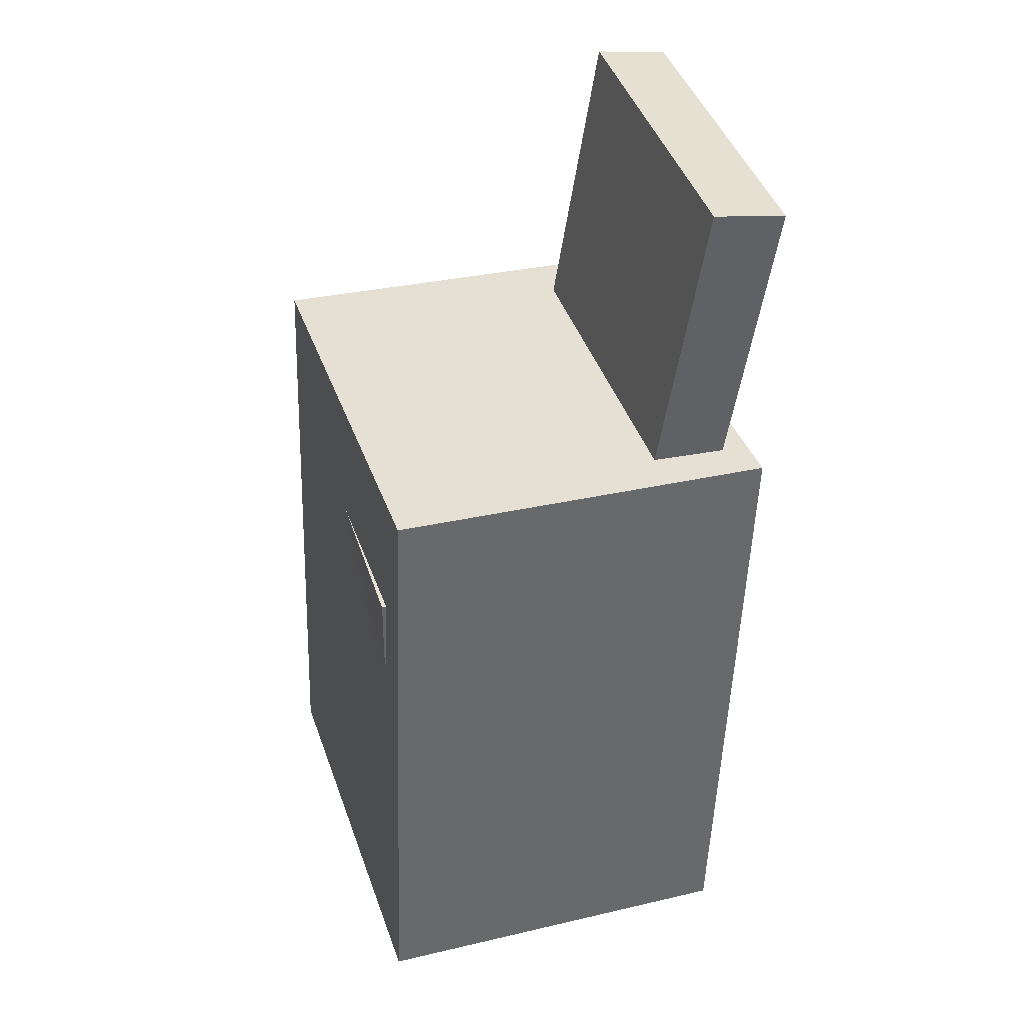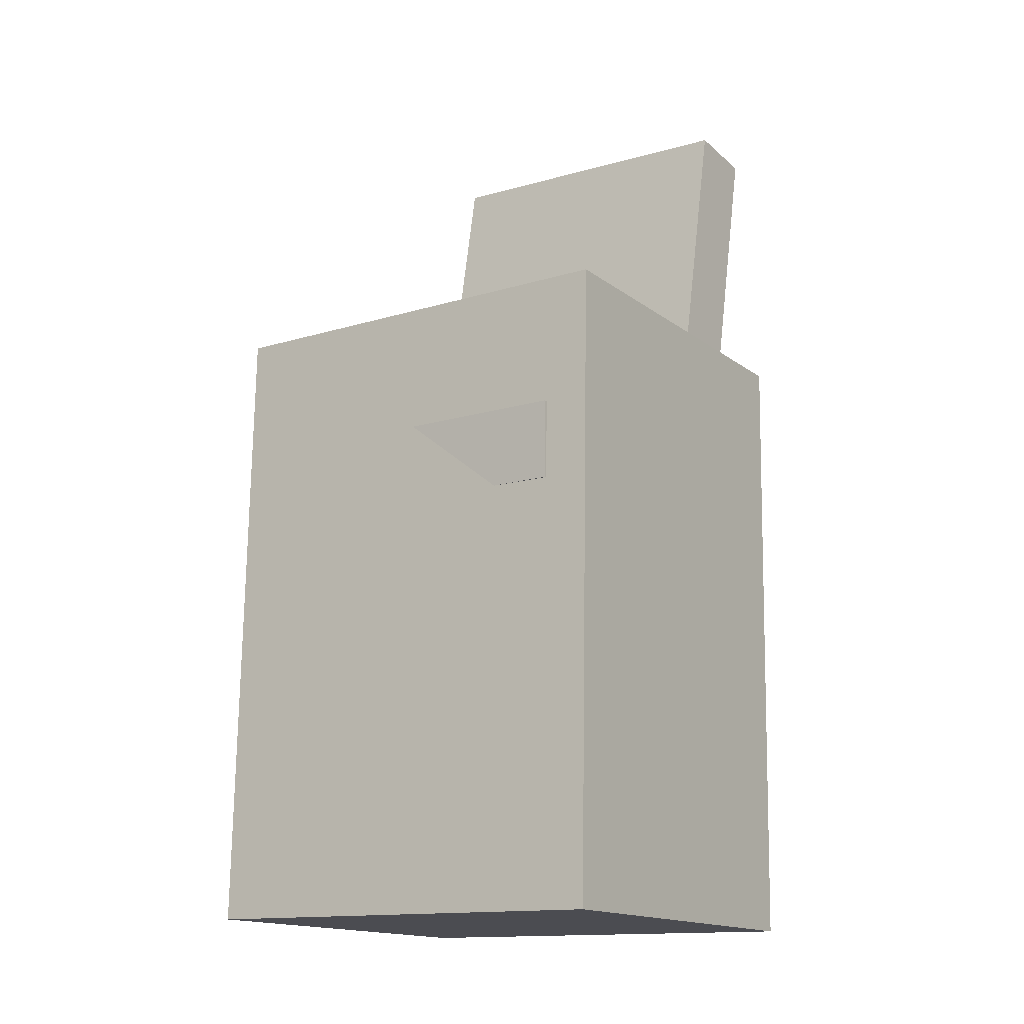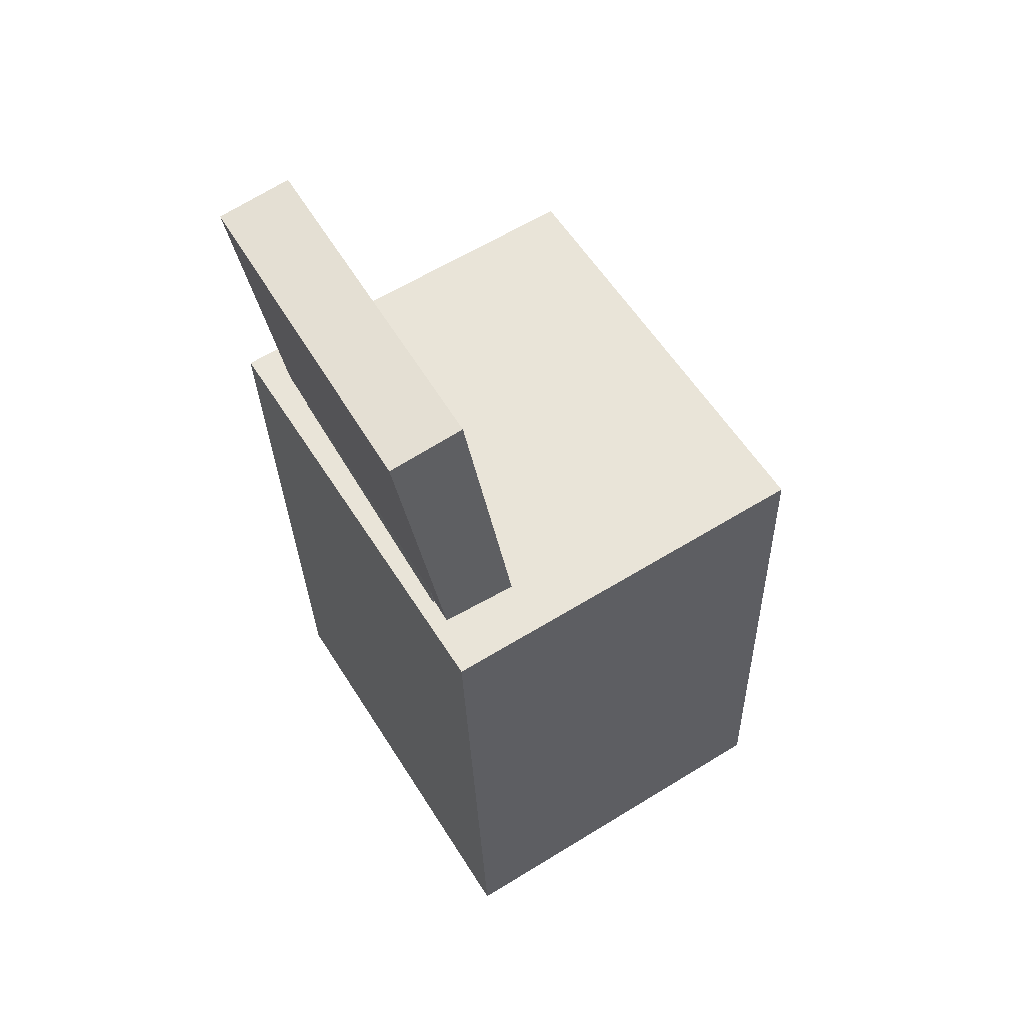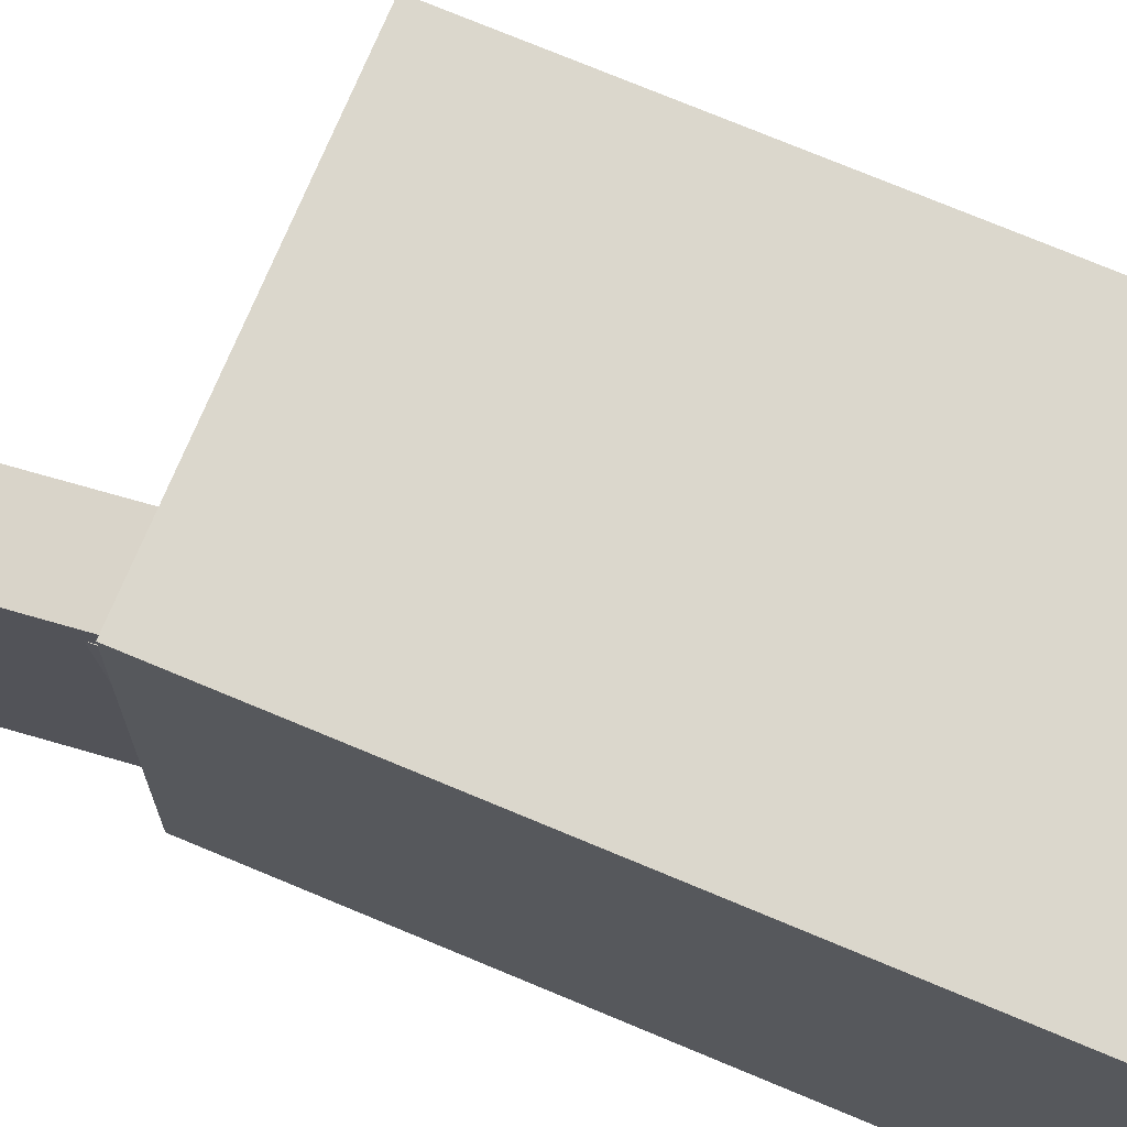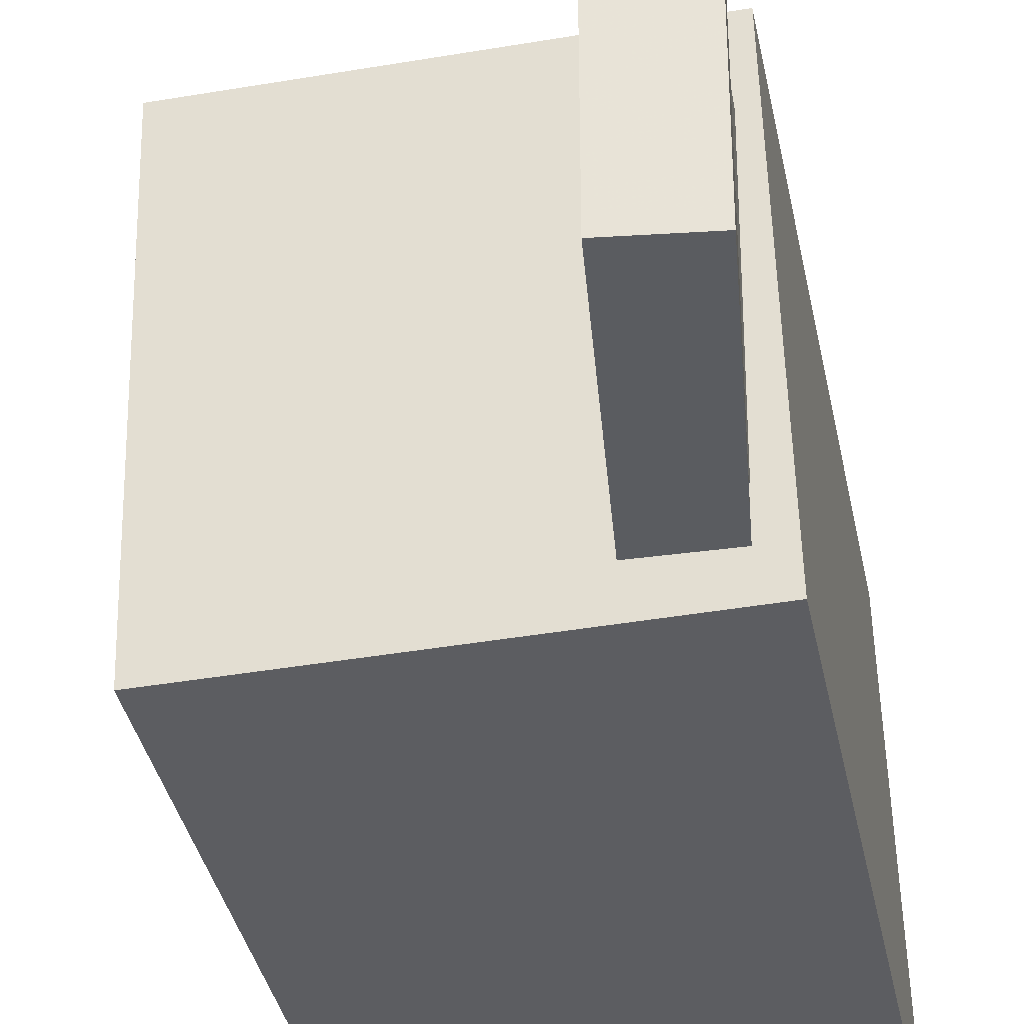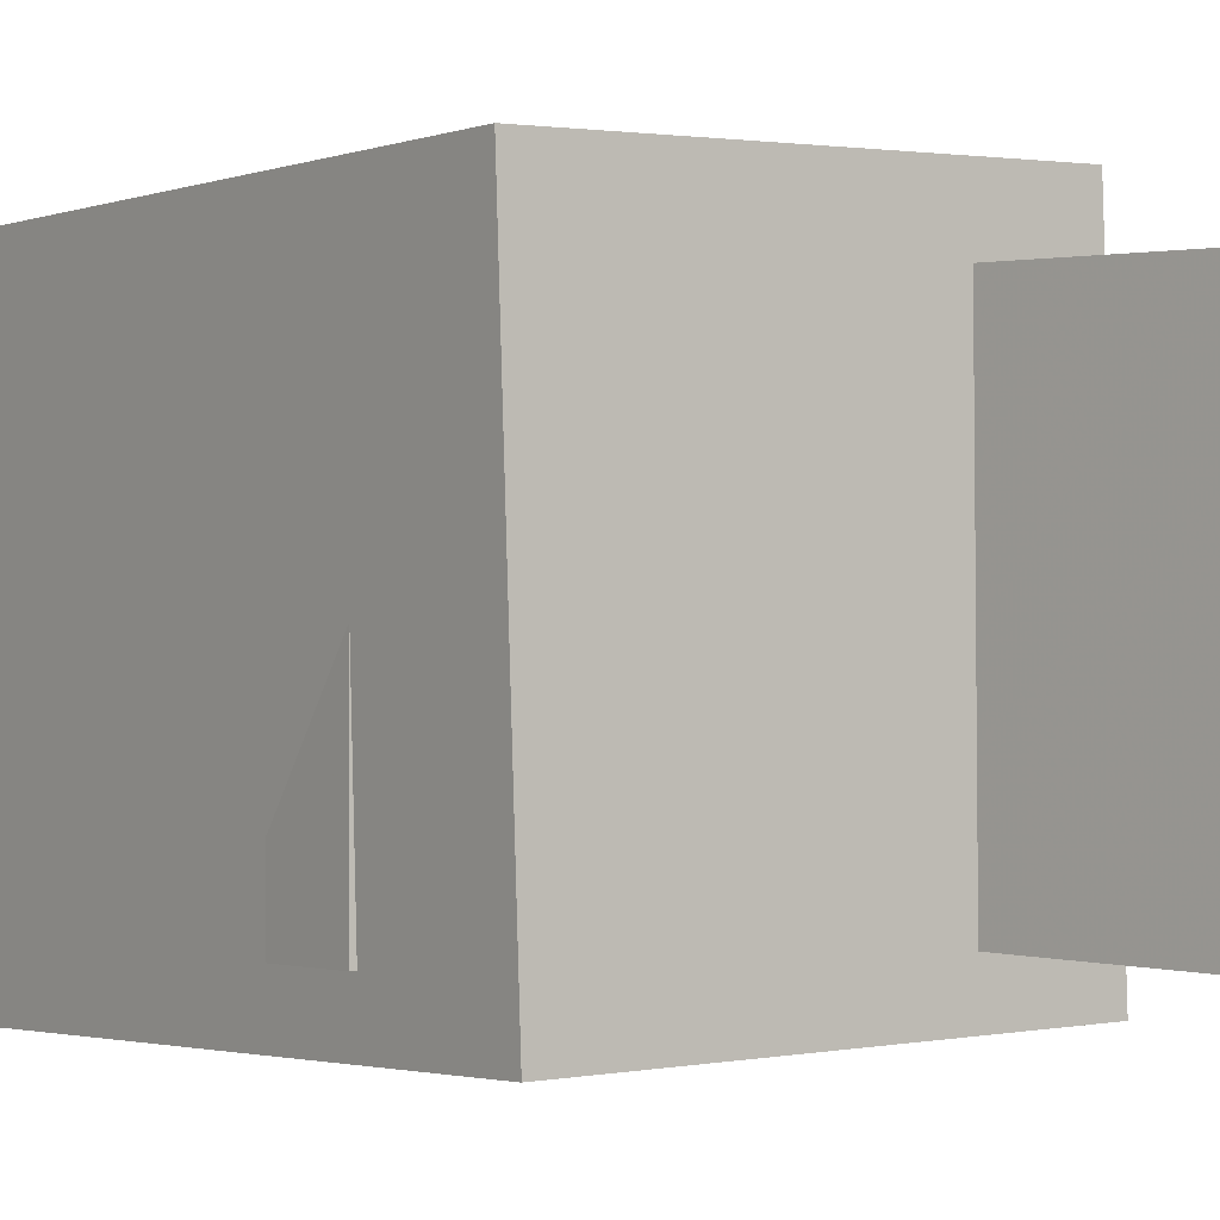
<metadata>
{"format":"obj","ext":"obj","renderer":"f3d","projection":"perspective","resolution":1024,"background":"white","views":[{"elev":38.6,"azim":163.5,"up":"+Y"},{"elev":-13.2,"azim":125.7,"up":"+Y"},{"elev":57.4,"azim":-30.3,"up":"+Y"},{"elev":74.8,"azim":-65.3,"up":"+Z"},{"elev":-35.6,"azim":-166.7,"up":"+Z"},{"elev":-1.3,"azim":145.1,"up":"+Z"}]}
</metadata>
<code>
v -0.1766 0.3717 0.1304
v -0.1285 0.04882 0.1401
v -0.1189 0.3803 0.1305
v -0.07077 0.05743 0.1403
v -0.1748 0.3637 -0.1414
v -0.1267 0.04086 -0.1316
v -0.117 0.3724 -0.1413
v -0.06892 0.04947 -0.1315
f 1.0 7.0 5.0
f 1.0 3.0 7.0
f 1.0 4.0 3.0
f 1.0 2.0 4.0
f 3.0 8.0 7.0
f 3.0 4.0 8.0
f 5.0 7.0 8.0
f 5.0 8.0 6.0
f 1.0 5.0 6.0
f 1.0 6.0 2.0
f 2.0 6.0 8.0
f 2.0 8.0 4.0
v -0.02156 -0.0244 0.01457
v 0.02191 -0.02579 0.05649
v 0.02201 -0.02345 -0.03058
v 0.06548 -0.02484 0.01134
v -0.02319 -0.2914 0.007402
v 0.02028 -0.2928 0.04932
v 0.02037 -0.2905 -0.03774
v 0.06385 -0.2919 0.004177
f 9.0 15.0 13.0
f 9.0 11.0 15.0
f 9.0 12.0 11.0
f 9.0 10.0 12.0
f 11.0 16.0 15.0
f 11.0 12.0 16.0
f 13.0 15.0 16.0
f 13.0 16.0 14.0
f 9.0 13.0 14.0
f 9.0 14.0 10.0
f 10.0 14.0 16.0
f 10.0 16.0 12.0
v -0.1188 -0.03497 0.08334
v -0.1235 0.02074 0.08441
v -0.1144 -0.0307 -0.1216
v -0.1191 0.02501 -0.1205
v 0.09824 -0.01677 0.0884
v 0.09354 0.03894 0.08946
v 0.1026 -0.0125 -0.1166
v 0.09795 0.04322 -0.1155
f 17.0 23.0 21.0
f 17.0 19.0 23.0
f 17.0 20.0 19.0
f 17.0 18.0 20.0
f 19.0 24.0 23.0
f 19.0 20.0 24.0
f 21.0 23.0 24.0
f 21.0 24.0 22.0
f 17.0 21.0 22.0
f 17.0 22.0 18.0
f 18.0 22.0 24.0
f 18.0 24.0 20.0
v -0.1455 -0.3557 -0.1705
v -0.165 0.1477 -0.1655
v 0.1578 -0.3439 -0.179
v 0.1383 0.1595 -0.174
v -0.1356 -0.3588 0.1772
v -0.1551 0.1446 0.1822
v 0.1677 -0.347 0.1686
v 0.1481 0.1564 0.1736
f 25.0 31.0 29.0
f 25.0 27.0 31.0
f 25.0 28.0 27.0
f 25.0 26.0 28.0
f 27.0 32.0 31.0
f 27.0 28.0 32.0
f 29.0 31.0 32.0
f 29.0 32.0 30.0
f 25.0 29.0 30.0
f 25.0 30.0 26.0
f 26.0 30.0 32.0
f 26.0 32.0 28.0
v -0.1384 0.06165 0.1174
v -0.09854 0.06444 0.1176
v -0.1558 0.3107 0.1168
v -0.116 0.3135 0.117
v -0.1372 0.06121 -0.1012
v -0.09729 0.064 -0.101
v -0.1546 0.3103 -0.1018
v -0.1147 0.3131 -0.1016
f 33.0 39.0 37.0
f 33.0 35.0 39.0
f 33.0 36.0 35.0
f 33.0 34.0 36.0
f 35.0 40.0 39.0
f 35.0 36.0 40.0
f 37.0 39.0 40.0
f 37.0 40.0 38.0
f 33.0 37.0 38.0
f 33.0 38.0 34.0
f 34.0 38.0 40.0
f 34.0 40.0 36.0
v 0.1471 -0.008863 -0.1391
v 0.1478 -0.008654 0.1504
v -0.1383 -0.01021 -0.1384
v -0.1376 -0.009997 0.1511
v 0.1468 0.05396 -0.1391
v 0.1475 0.05417 0.1503
v -0.1386 0.05262 -0.1384
v -0.1379 0.05283 0.151
f 41.0 47.0 45.0
f 41.0 43.0 47.0
f 41.0 44.0 43.0
f 41.0 42.0 44.0
f 43.0 48.0 47.0
f 43.0 44.0 48.0
f 45.0 47.0 48.0
f 45.0 48.0 46.0
f 41.0 45.0 46.0
f 41.0 46.0 42.0
f 42.0 46.0 48.0
f 42.0 48.0 44.0

</code>
